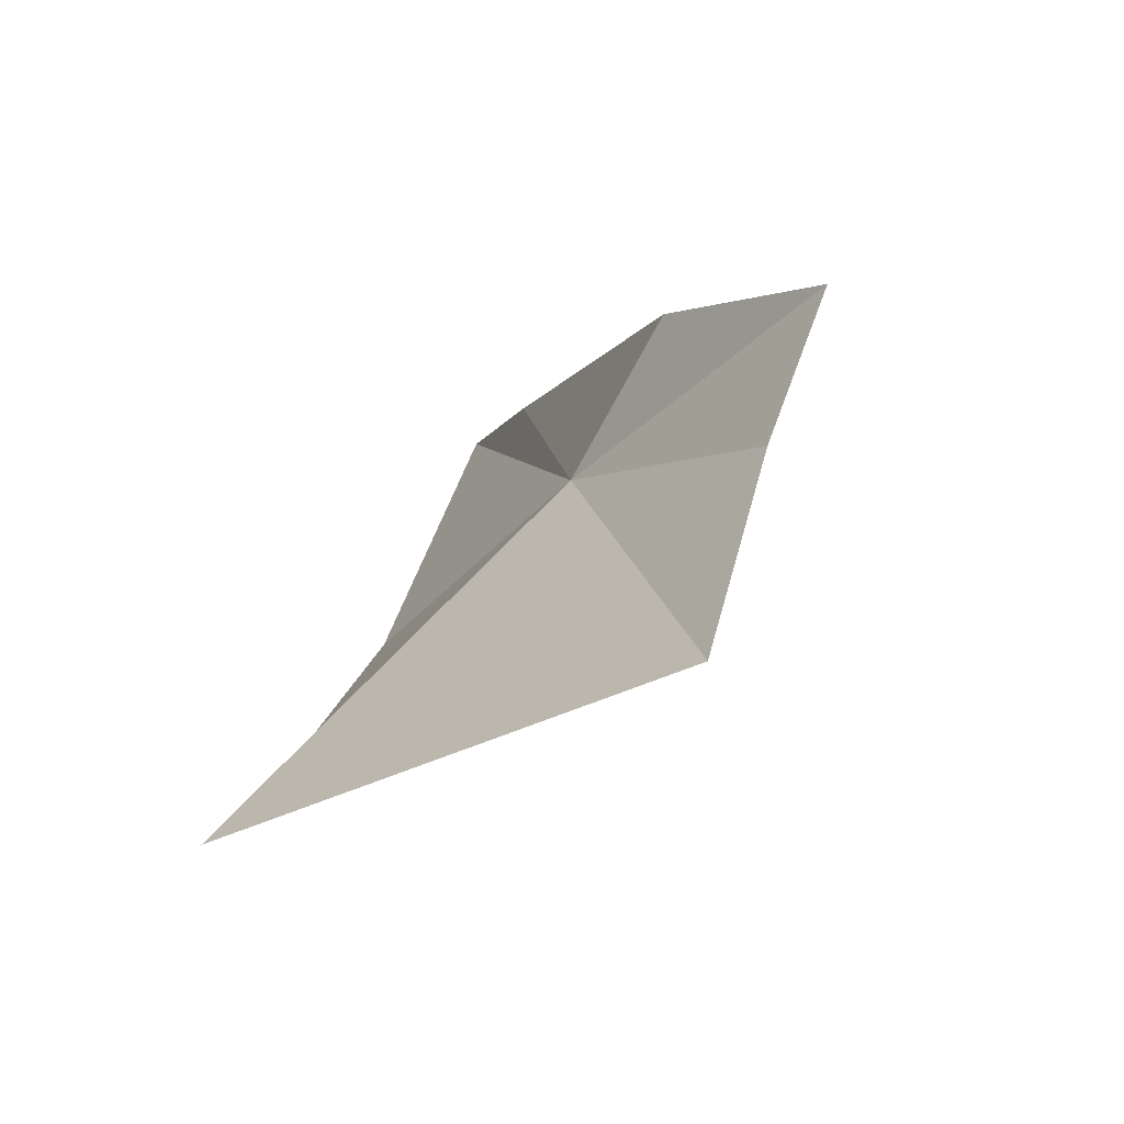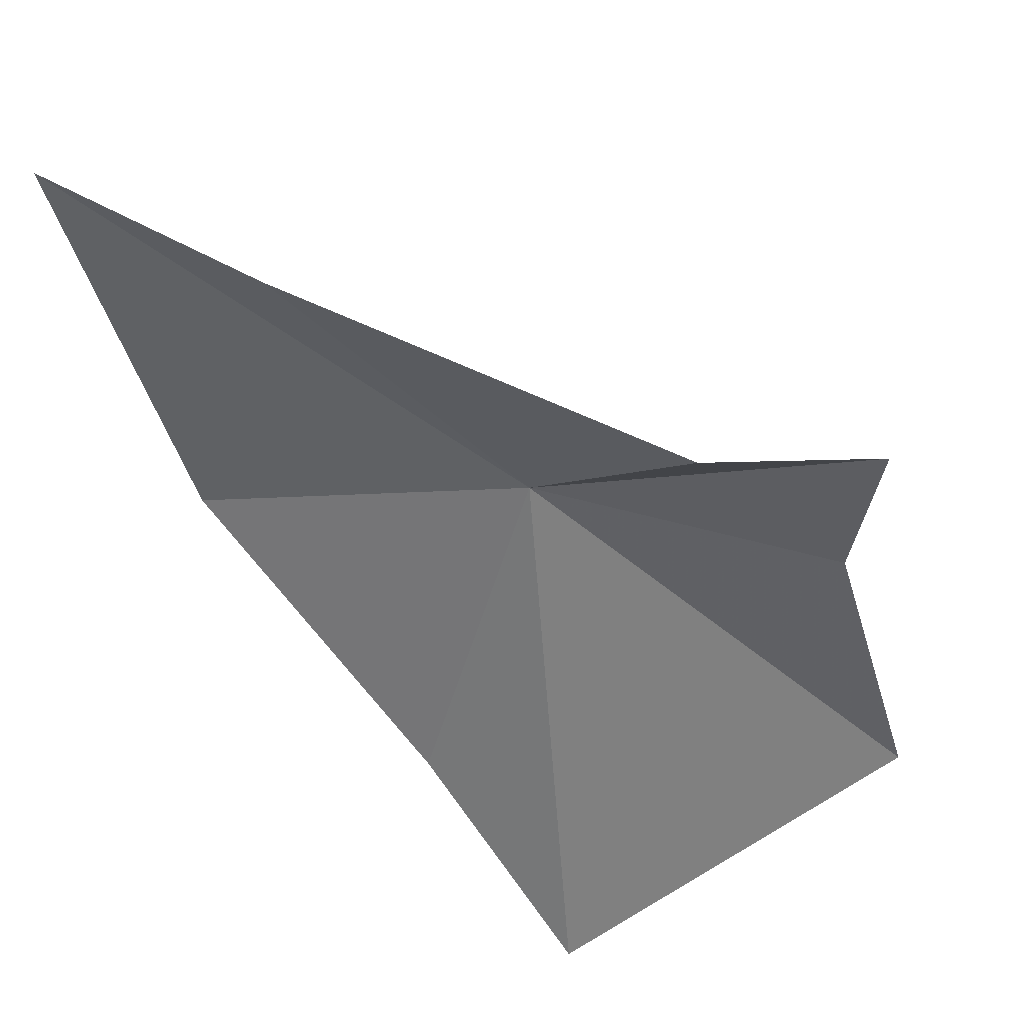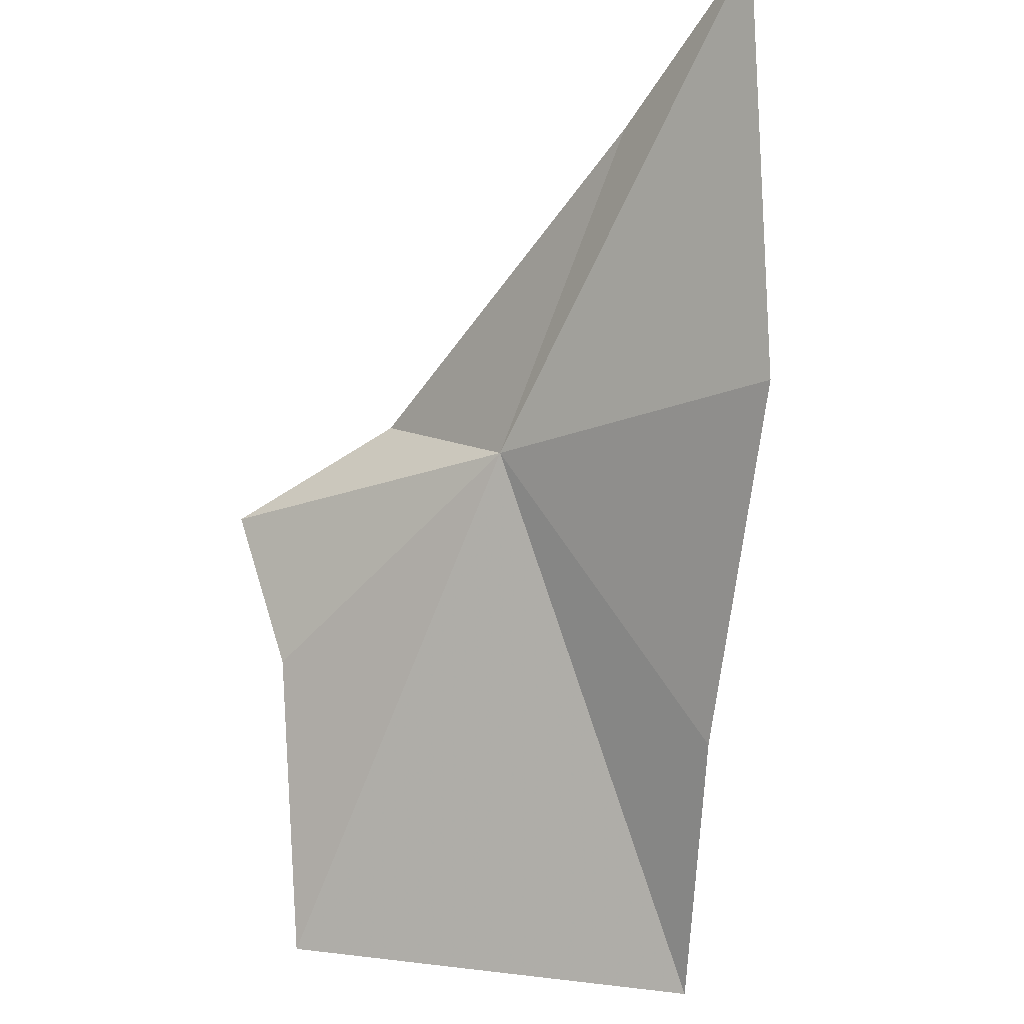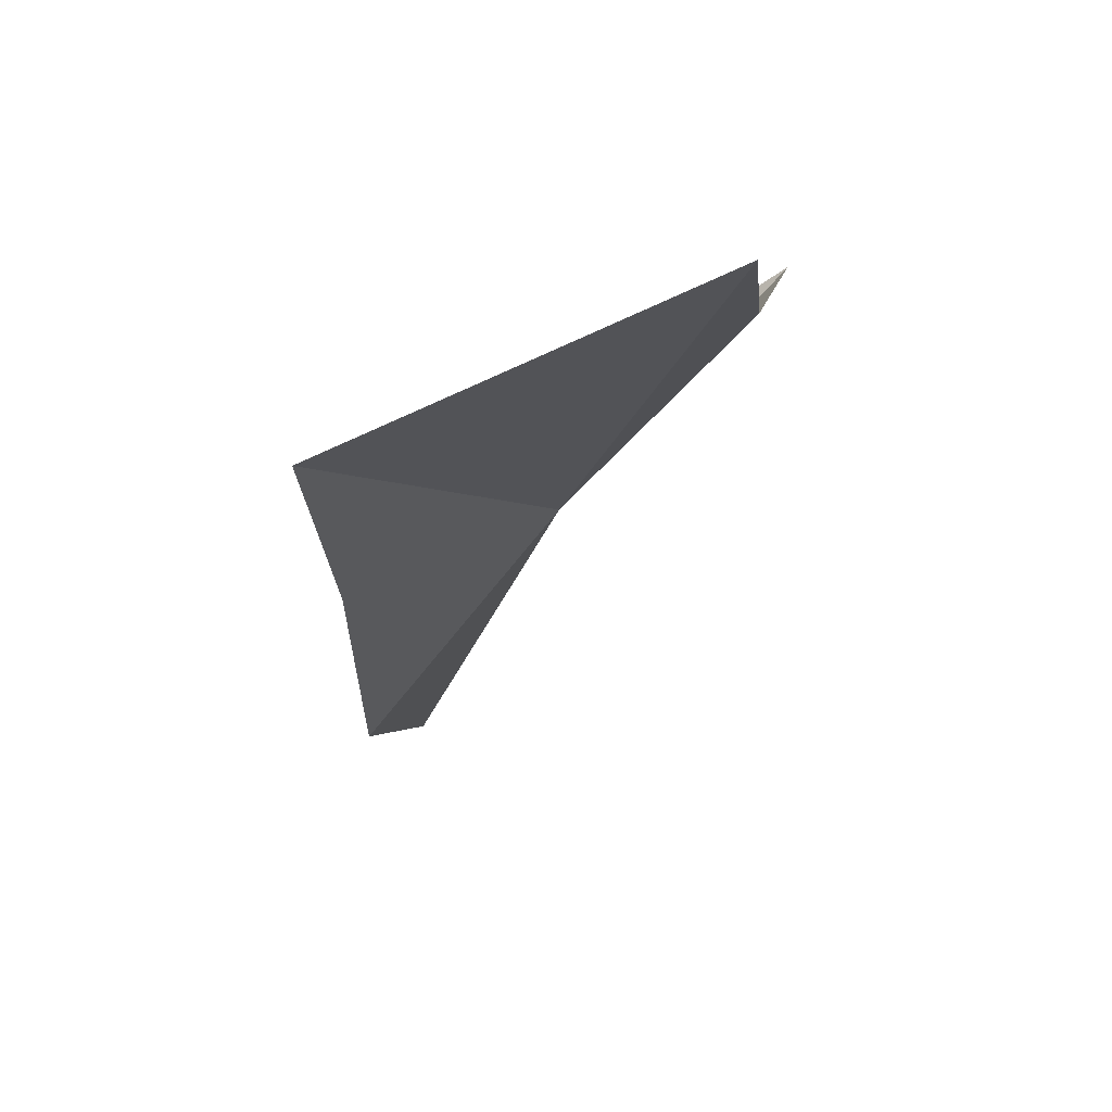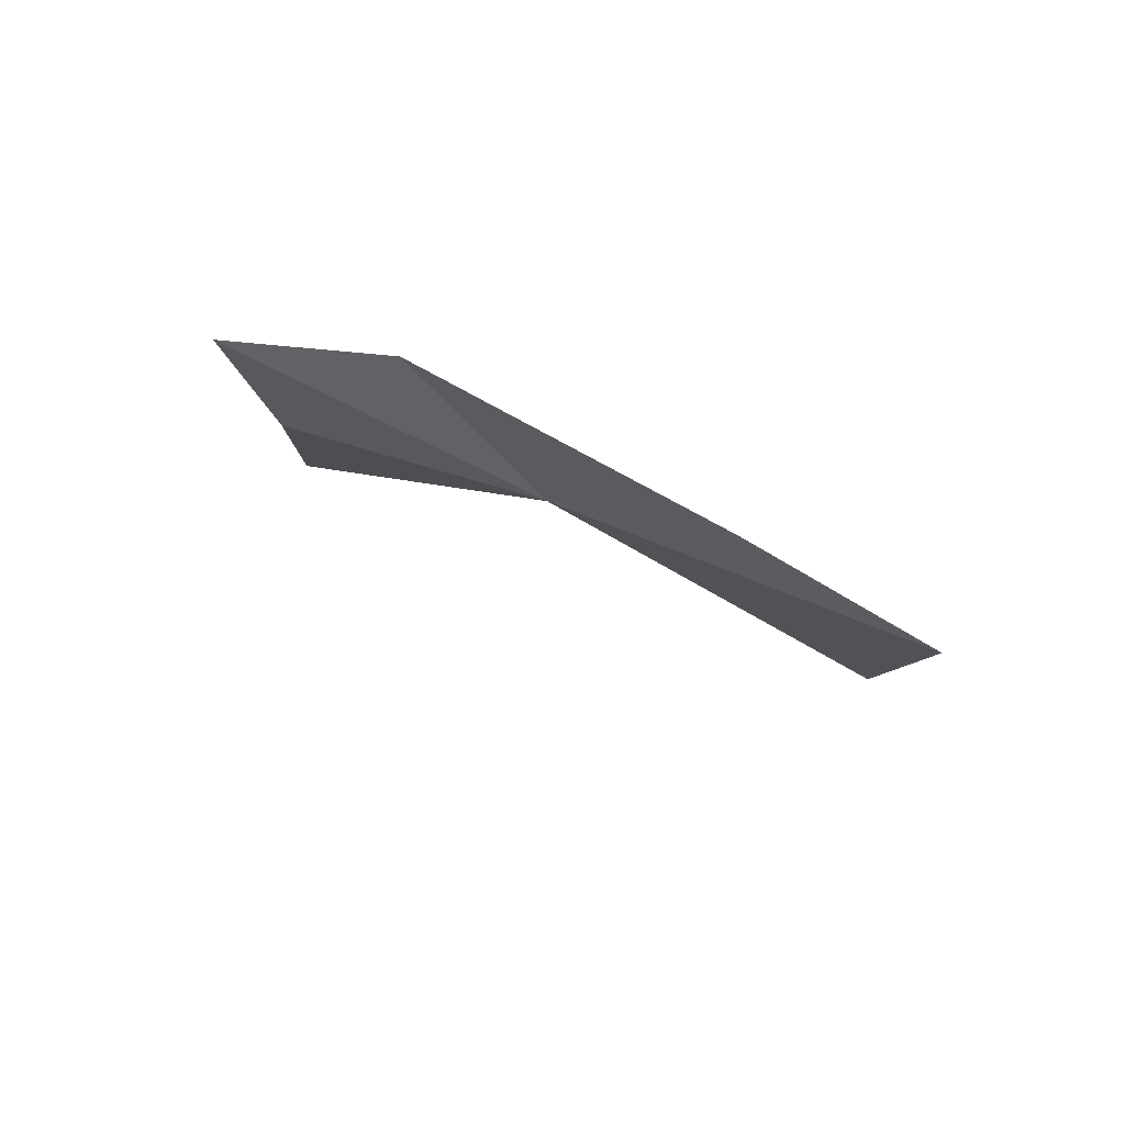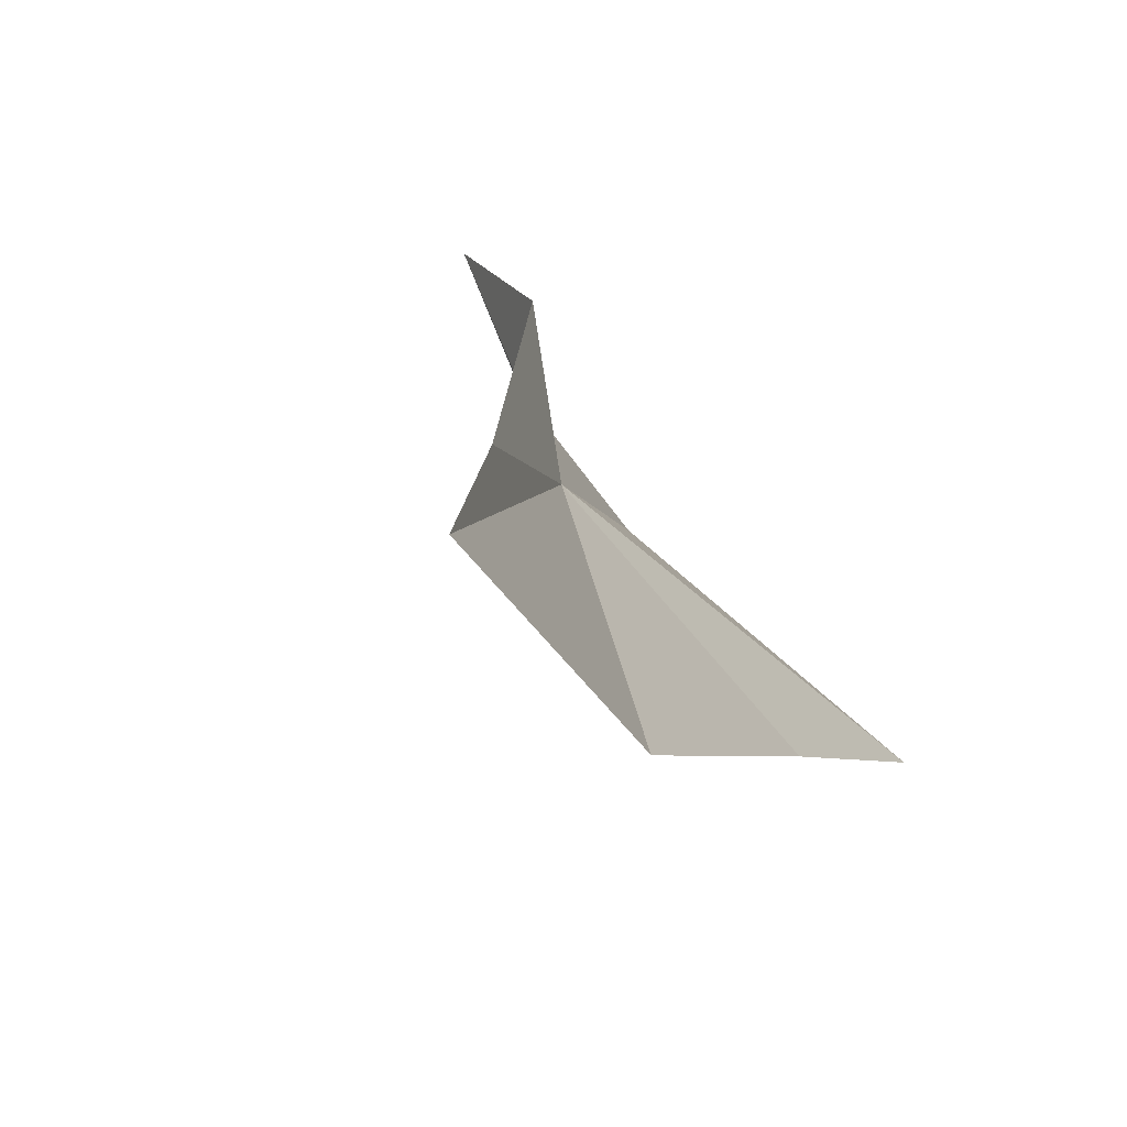
<metadata>
{"format":"obj","ext":"obj","renderer":"f3d","projection":"perspective","resolution":1024,"background":"white","views":[{"elev":-27.5,"azim":5.2,"up":"+Y"},{"elev":70.6,"azim":-49.3,"up":"+Y"},{"elev":-30.5,"azim":167.9,"up":"+Y"},{"elev":27.8,"azim":-4.5,"up":"+Z"},{"elev":53.1,"azim":161.0,"up":"+Y"},{"elev":38.4,"azim":-152.7,"up":"+Y"}]}
</metadata>
<code>
v -9.974 0.06645 50.46
v -11.16 3.894 46.26
v -8.415 1.641 52.53
v -6.045 0.6628 54.61
v -13.43 -0.6066 46.4
v -12.38 5.113 43.02
v -13.69 -4.566 51.37
v -14.21 -7.523 55.1
v -7.756 -6.364 57.43
v -6.96 -2.013 54.87
f 1 3 2
f 1 4 3
f 1 6 5
f 1 5 7
f 1 8 9
f 1 9 10
f 1 10 4
f 1 2 6
f 1 7 8

</code>
